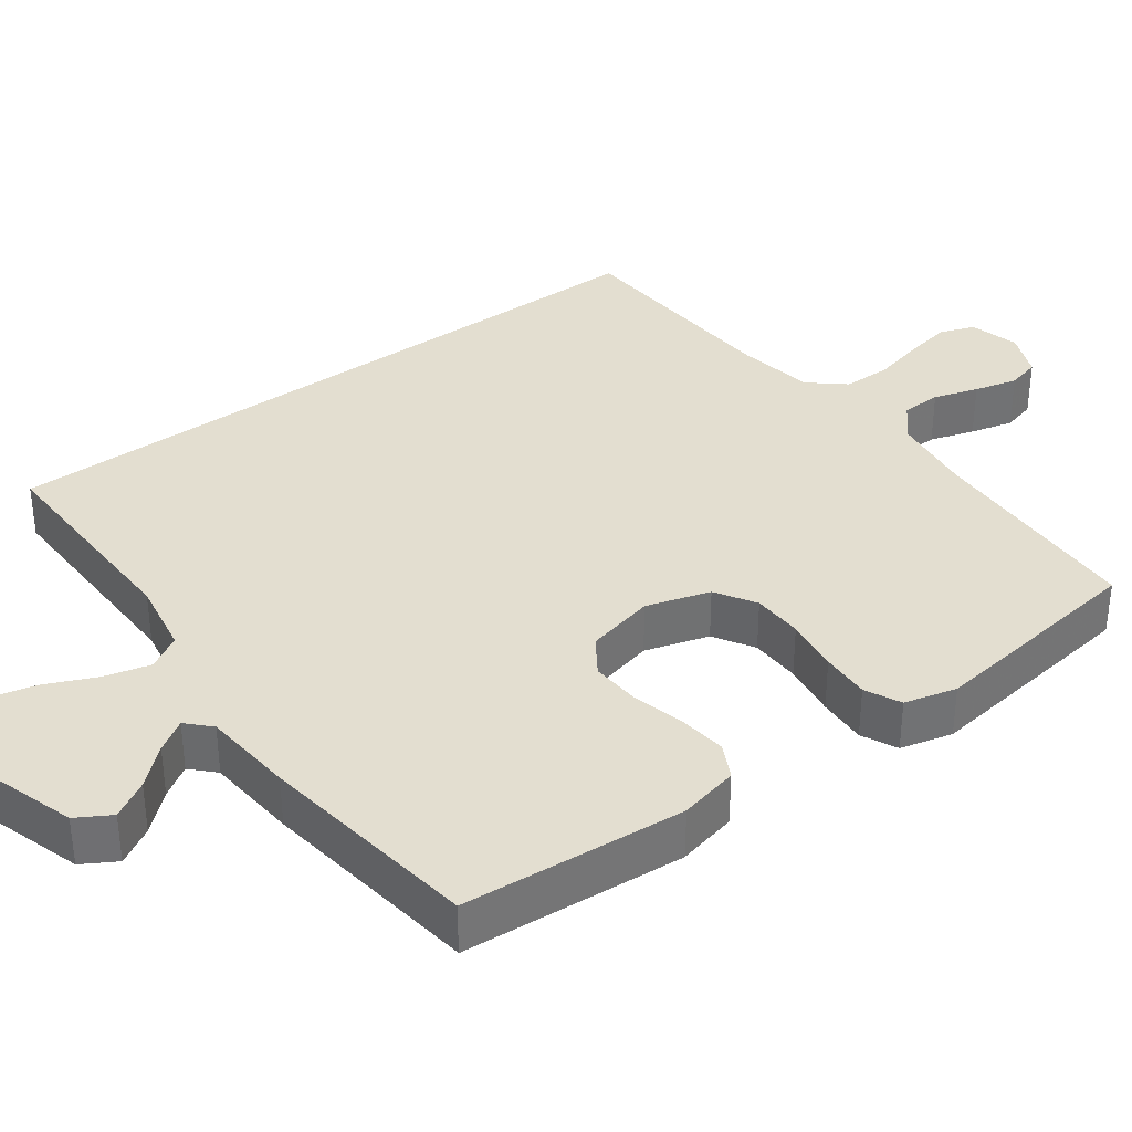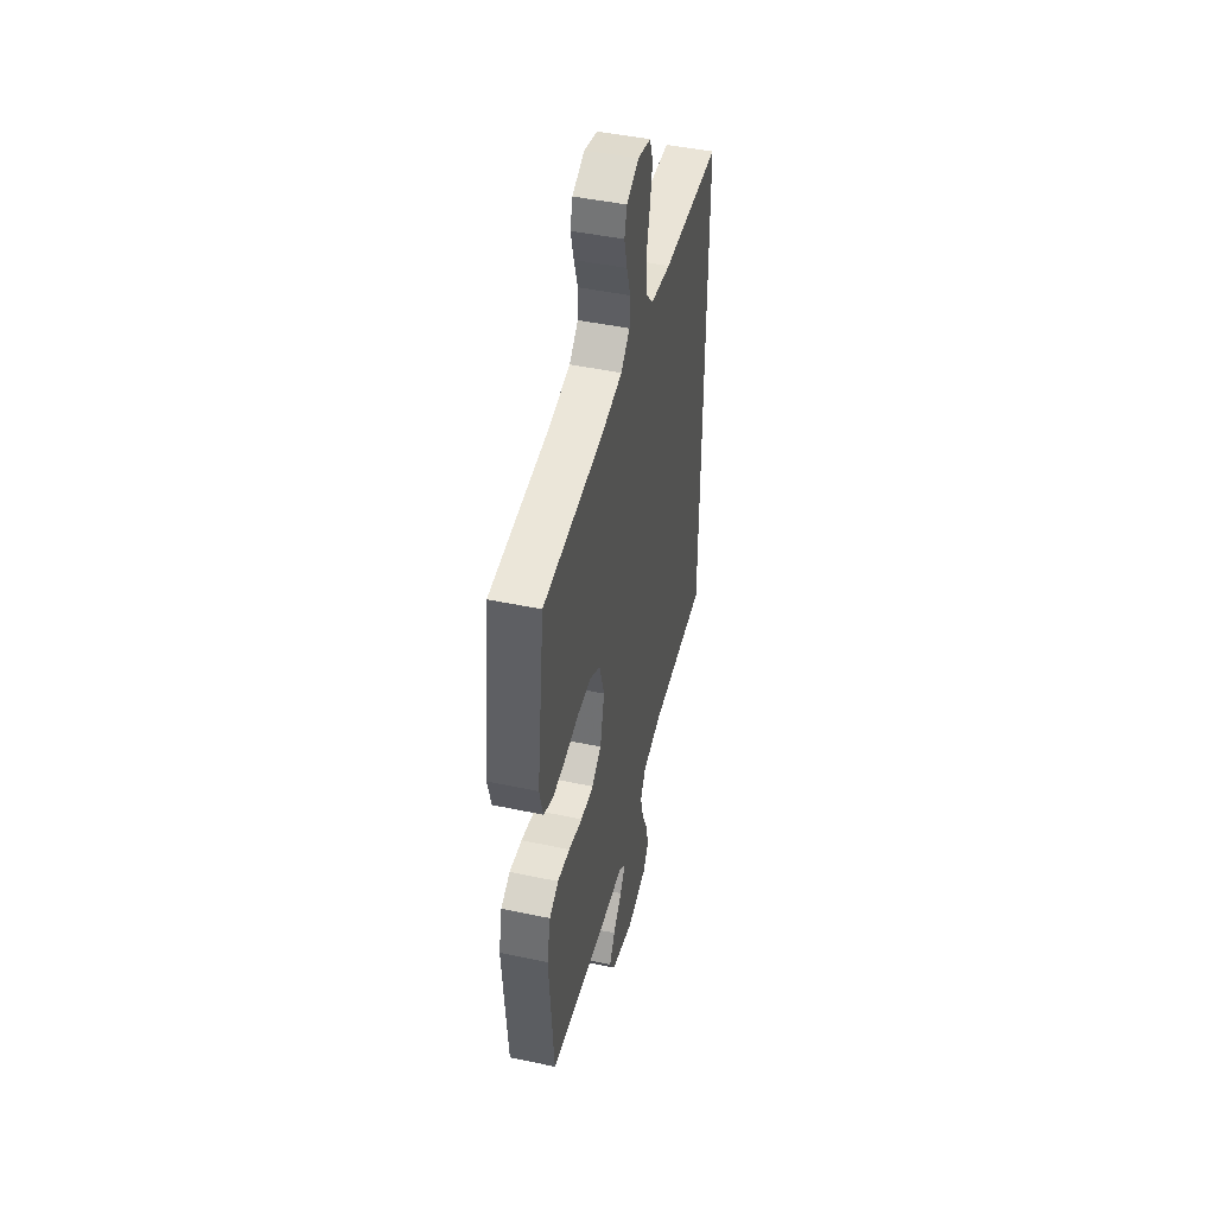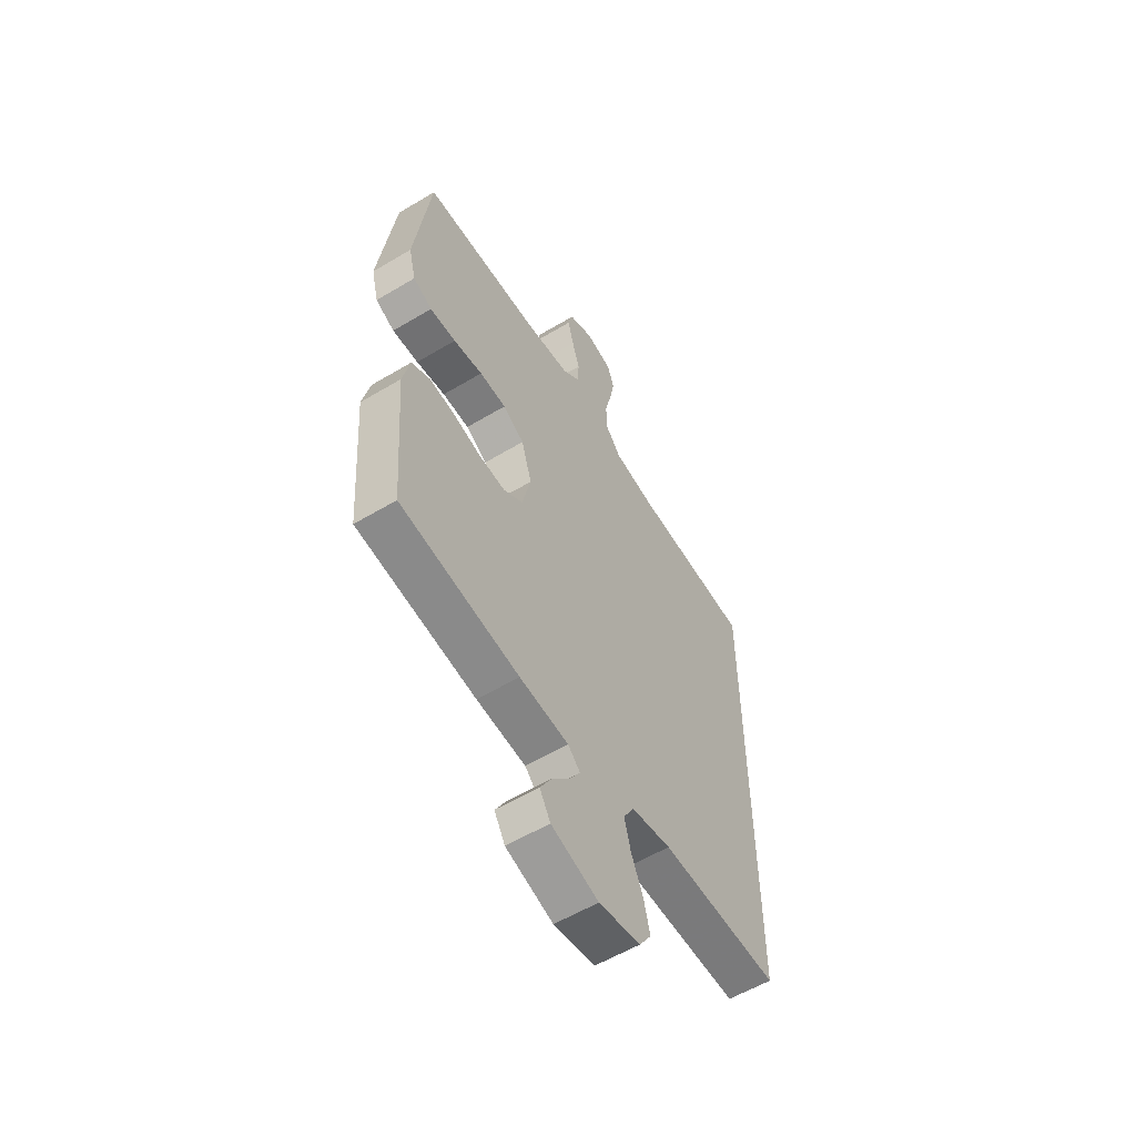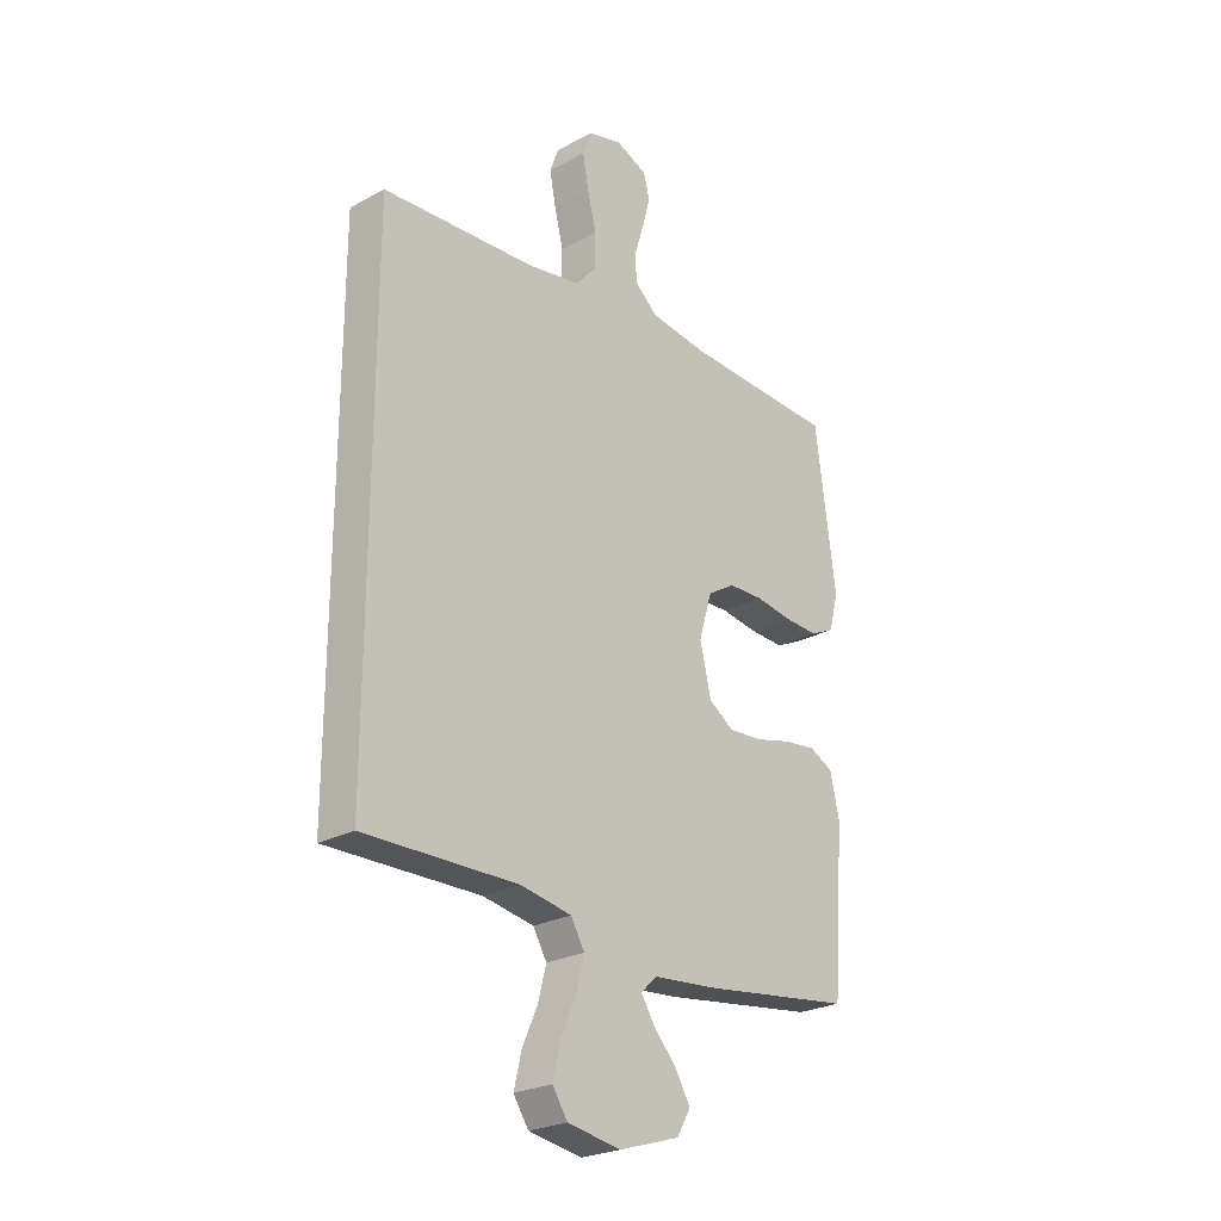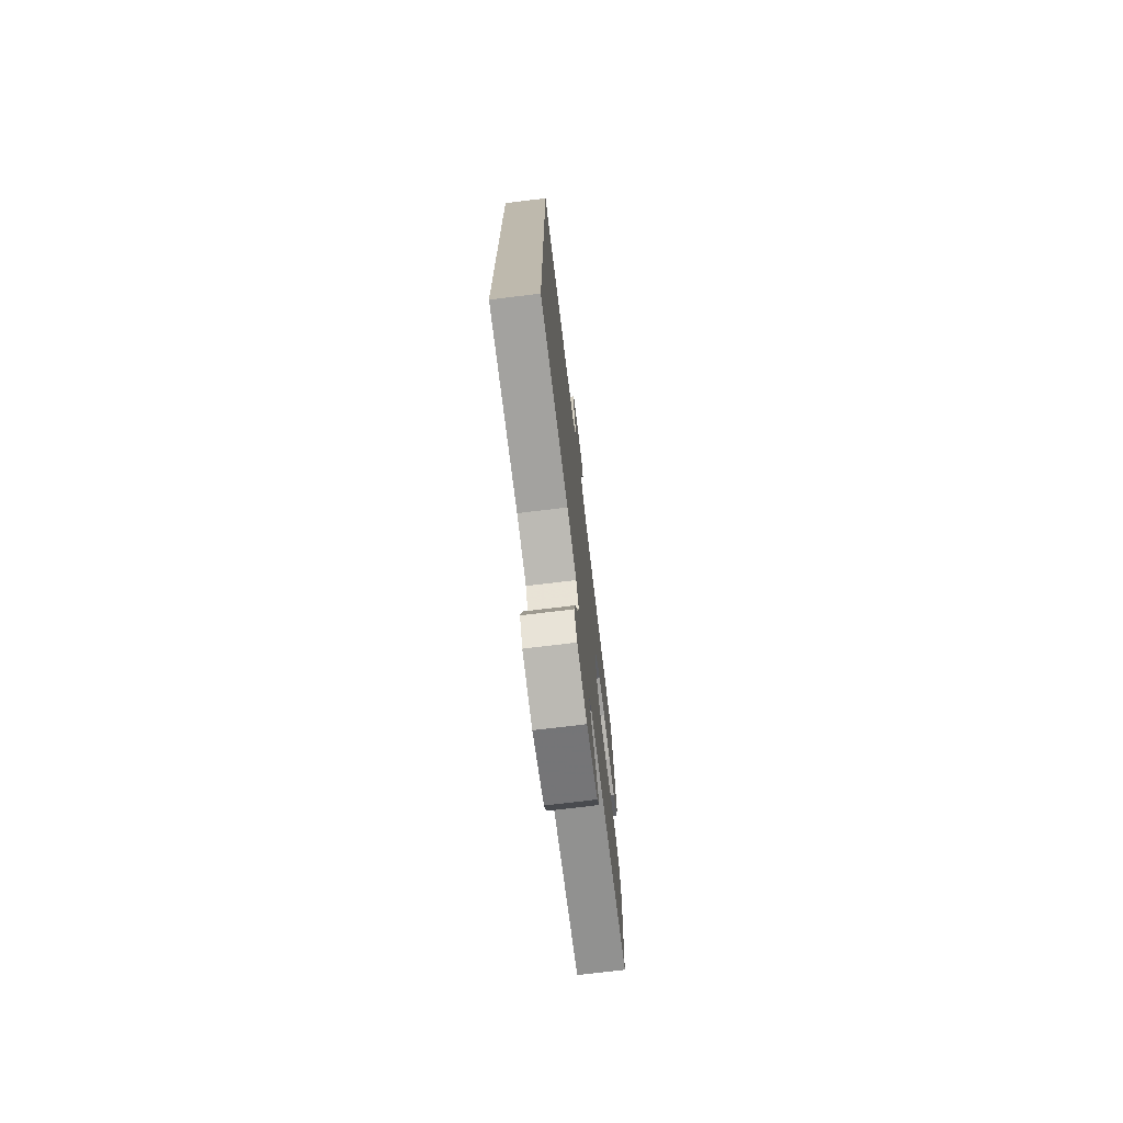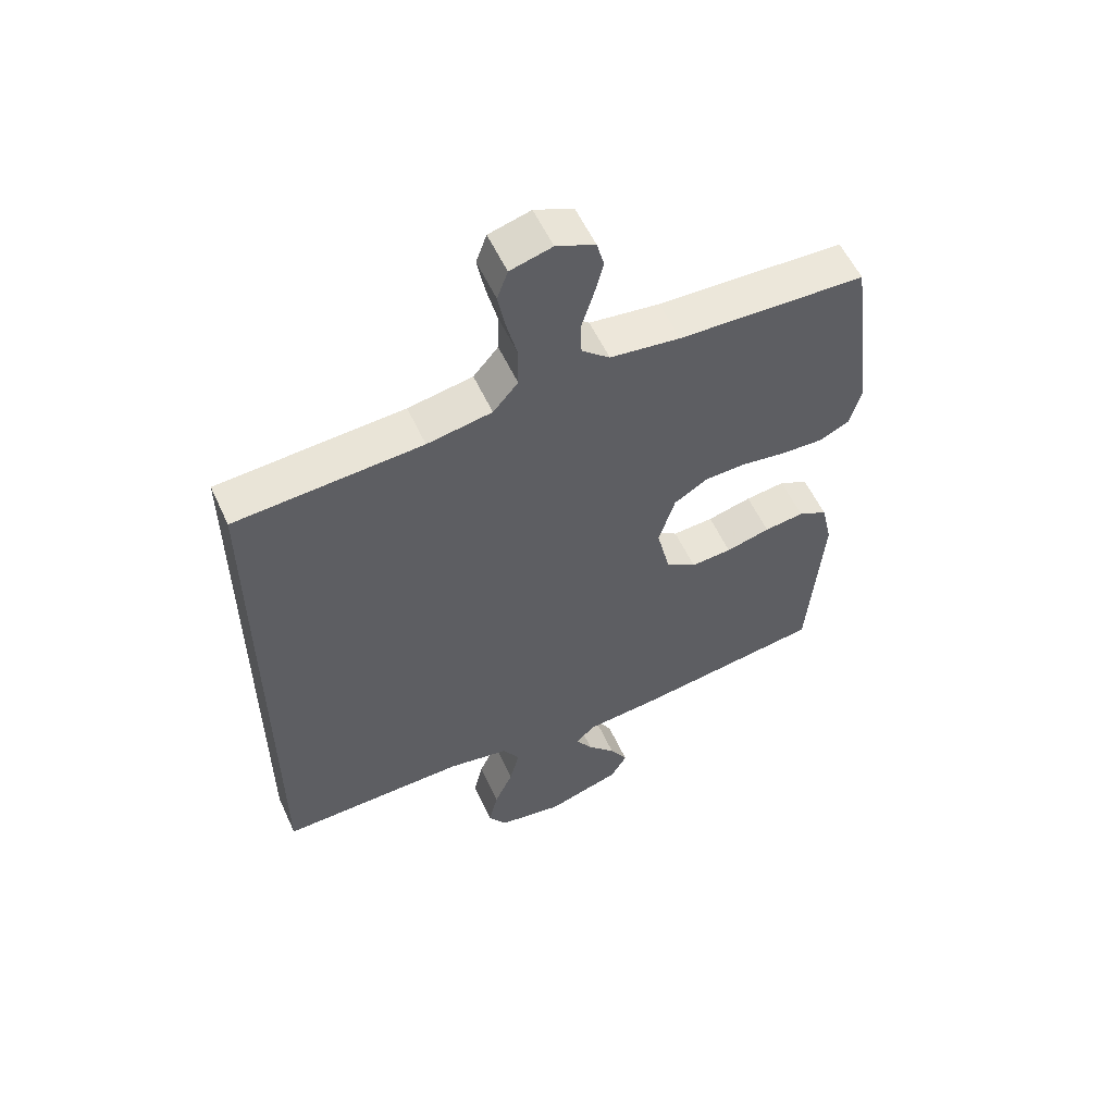
<metadata>
{"format":"obj","ext":"obj","renderer":"f3d","projection":"perspective","resolution":1024,"background":"white","views":[{"elev":35.7,"azim":-126.4,"up":"+Y"},{"elev":46.6,"azim":-76.4,"up":"+Z"},{"elev":-57.4,"azim":-58.1,"up":"+Z"},{"elev":-24.9,"azim":131.5,"up":"+Z"},{"elev":-73.5,"azim":96.9,"up":"+Z"},{"elev":56.8,"azim":155.4,"up":"+Z"}]}
</metadata>
<code>
v -0.5 0.07 0.5
v -0.2 0.07 0.512
v -0.087 0.07 0.527
v -0.042 0.07 0.566
v -0.04 0.07 0.62
v -0.059 0.07 0.68
v -0.074 0.07 0.738
v -0.062 0.07 0.783
v 0 0.07 0.809
v 0.067 0.07 0.791
v 0.084 0.07 0.744
v 0.072 0.07 0.68
v 0.055 0.07 0.611
v 0.056 0.07 0.546
v 0.096 0.07 0.499
v 0.2 0.07 0.481
v 0.5 0.07 0.463
v 0.5 0.07 -0.493
v 0.2 0.07 -0.488
v 0.1 0.07 -0.506
v 0.073 0.07 -0.552
v 0.089 0.07 -0.614
v 0.119 0.07 -0.681
v 0.134 0.07 -0.744
v 0.104 0.07 -0.789
v 0 0.07 -0.807
v -0.119 0.07 -0.77
v -0.146 0.07 -0.724
v -0.117 0.07 -0.674
v -0.072 0.07 -0.624
v -0.045 0.07 -0.582
v -0.076 0.07 -0.552
v -0.2 0.07 -0.541
v -0.5 0.07 -0.5
v -0.523 0.07 -0.2
v -0.505 0.07 -0.12
v -0.458 0.07 -0.096
v -0.394 0.07 -0.104
v -0.323 0.07 -0.122
v -0.257 0.07 -0.126
v -0.208 0.07 -0.093
v -0.186 0.07 0
v -0.212 0.07 0.086
v -0.266 0.07 0.119
v -0.334 0.07 0.121
v -0.408 0.07 0.11
v -0.474 0.07 0.107
v -0.522 0.07 0.13
v -0.54 0.07 0.2
v -0.5 0 0.5
v -0.2 0 0.512
v -0.087 0 0.527
v -0.042 0 0.566
v -0.04 0 0.62
v -0.059 0 0.68
v -0.074 0 0.738
v -0.062 0 0.783
v 0 0 0.809
v 0.067 0 0.791
v 0.084 0 0.744
v 0.072 0 0.68
v 0.055 0 0.611
v 0.056 0 0.546
v 0.096 0 0.499
v 0.2 0 0.481
v 0.5 0 0.463
v 0.5 0 -0.493
v 0.2 0 -0.488
v 0.1 0 -0.506
v 0.073 0 -0.552
v 0.089 0 -0.614
v 0.119 0 -0.681
v 0.134 0 -0.744
v 0.104 0 -0.789
v 0 0 -0.807
v -0.119 0 -0.77
v -0.146 0 -0.724
v -0.117 0 -0.674
v -0.072 0 -0.624
v -0.045 0 -0.582
v -0.076 0 -0.552
v -0.2 0 -0.541
v -0.5 0 -0.5
v -0.523 0 -0.2
v -0.505 0 -0.12
v -0.458 0 -0.096
v -0.394 0 -0.104
v -0.323 0 -0.122
v -0.257 0 -0.126
v -0.208 0 -0.093
v -0.186 0 0
v -0.212 0 0.086
v -0.266 0 0.119
v -0.334 0 0.121
v -0.408 0 0.11
v -0.474 0 0.107
v -0.522 0 0.13
v -0.54 0 0.2
f 48 49 1 2
f 45 46 47 48
f 44 45 48 2
f 43 44 2 3
f 42 43 3 4
f 41 42 4
f 36 37 38 39
f 36 39 40
f 35 36 40
f 32 33 34 35
f 32 35 40
f 31 32 40 41
f 27 28 29 30
f 27 30 31
f 26 27 31
f 25 26 31
f 22 23 24 25
f 21 22 25 31
f 20 21 31 41
f 16 17 18 19
f 15 16 19 20
f 14 15 20 41
f 10 11 12 13
f 8 9 10 13
f 5 6 7 8
f 5 8 13 14
f 14 41 4
f 4 5 14
f 51 50 98 97
f 97 96 95 94
f 51 97 94 93
f 52 51 93 92
f 53 52 92 91
f 53 91 90
f 88 87 86 85
f 89 88 85
f 89 85 84
f 84 83 82 81
f 89 84 81
f 90 89 81 80
f 79 78 77 76
f 80 79 76
f 80 76 75
f 80 75 74
f 74 73 72 71
f 80 74 71 70
f 90 80 70 69
f 68 67 66 65
f 69 68 65 64
f 90 69 64 63
f 62 61 60 59
f 62 59 58 57
f 57 56 55 54
f 63 62 57 54
f 53 90 63
f 63 54 53
f 1 50 51 2
f 2 51 52 3
f 3 52 53 4
f 4 53 54 5
f 5 54 55 6
f 6 55 56 7
f 7 56 57 8
f 8 57 58 9
f 9 58 59 10
f 10 59 60 11
f 11 60 61 12
f 12 61 62 13
f 13 62 63 14
f 14 63 64 15
f 15 64 65 16
f 16 65 66 17
f 17 66 67 18
f 18 67 68 19
f 19 68 69 20
f 20 69 70 21
f 21 70 71 22
f 22 71 72 23
f 23 72 73 24
f 24 73 74 25
f 25 74 75 26
f 26 75 76 27
f 27 76 77 28
f 28 77 78 29
f 29 78 79 30
f 30 79 80 31
f 31 80 81 32
f 32 81 82 33
f 33 82 83 34
f 34 83 84 35
f 35 84 85 36
f 36 85 86 37
f 37 86 87 38
f 38 87 88 39
f 39 88 89 40
f 40 89 90 41
f 41 90 91 42
f 42 91 92 43
f 43 92 93 44
f 44 93 94 45
f 45 94 95 46
f 46 95 96 47
f 47 96 97 48
f 48 97 98 49
f 49 98 50 1

</code>
